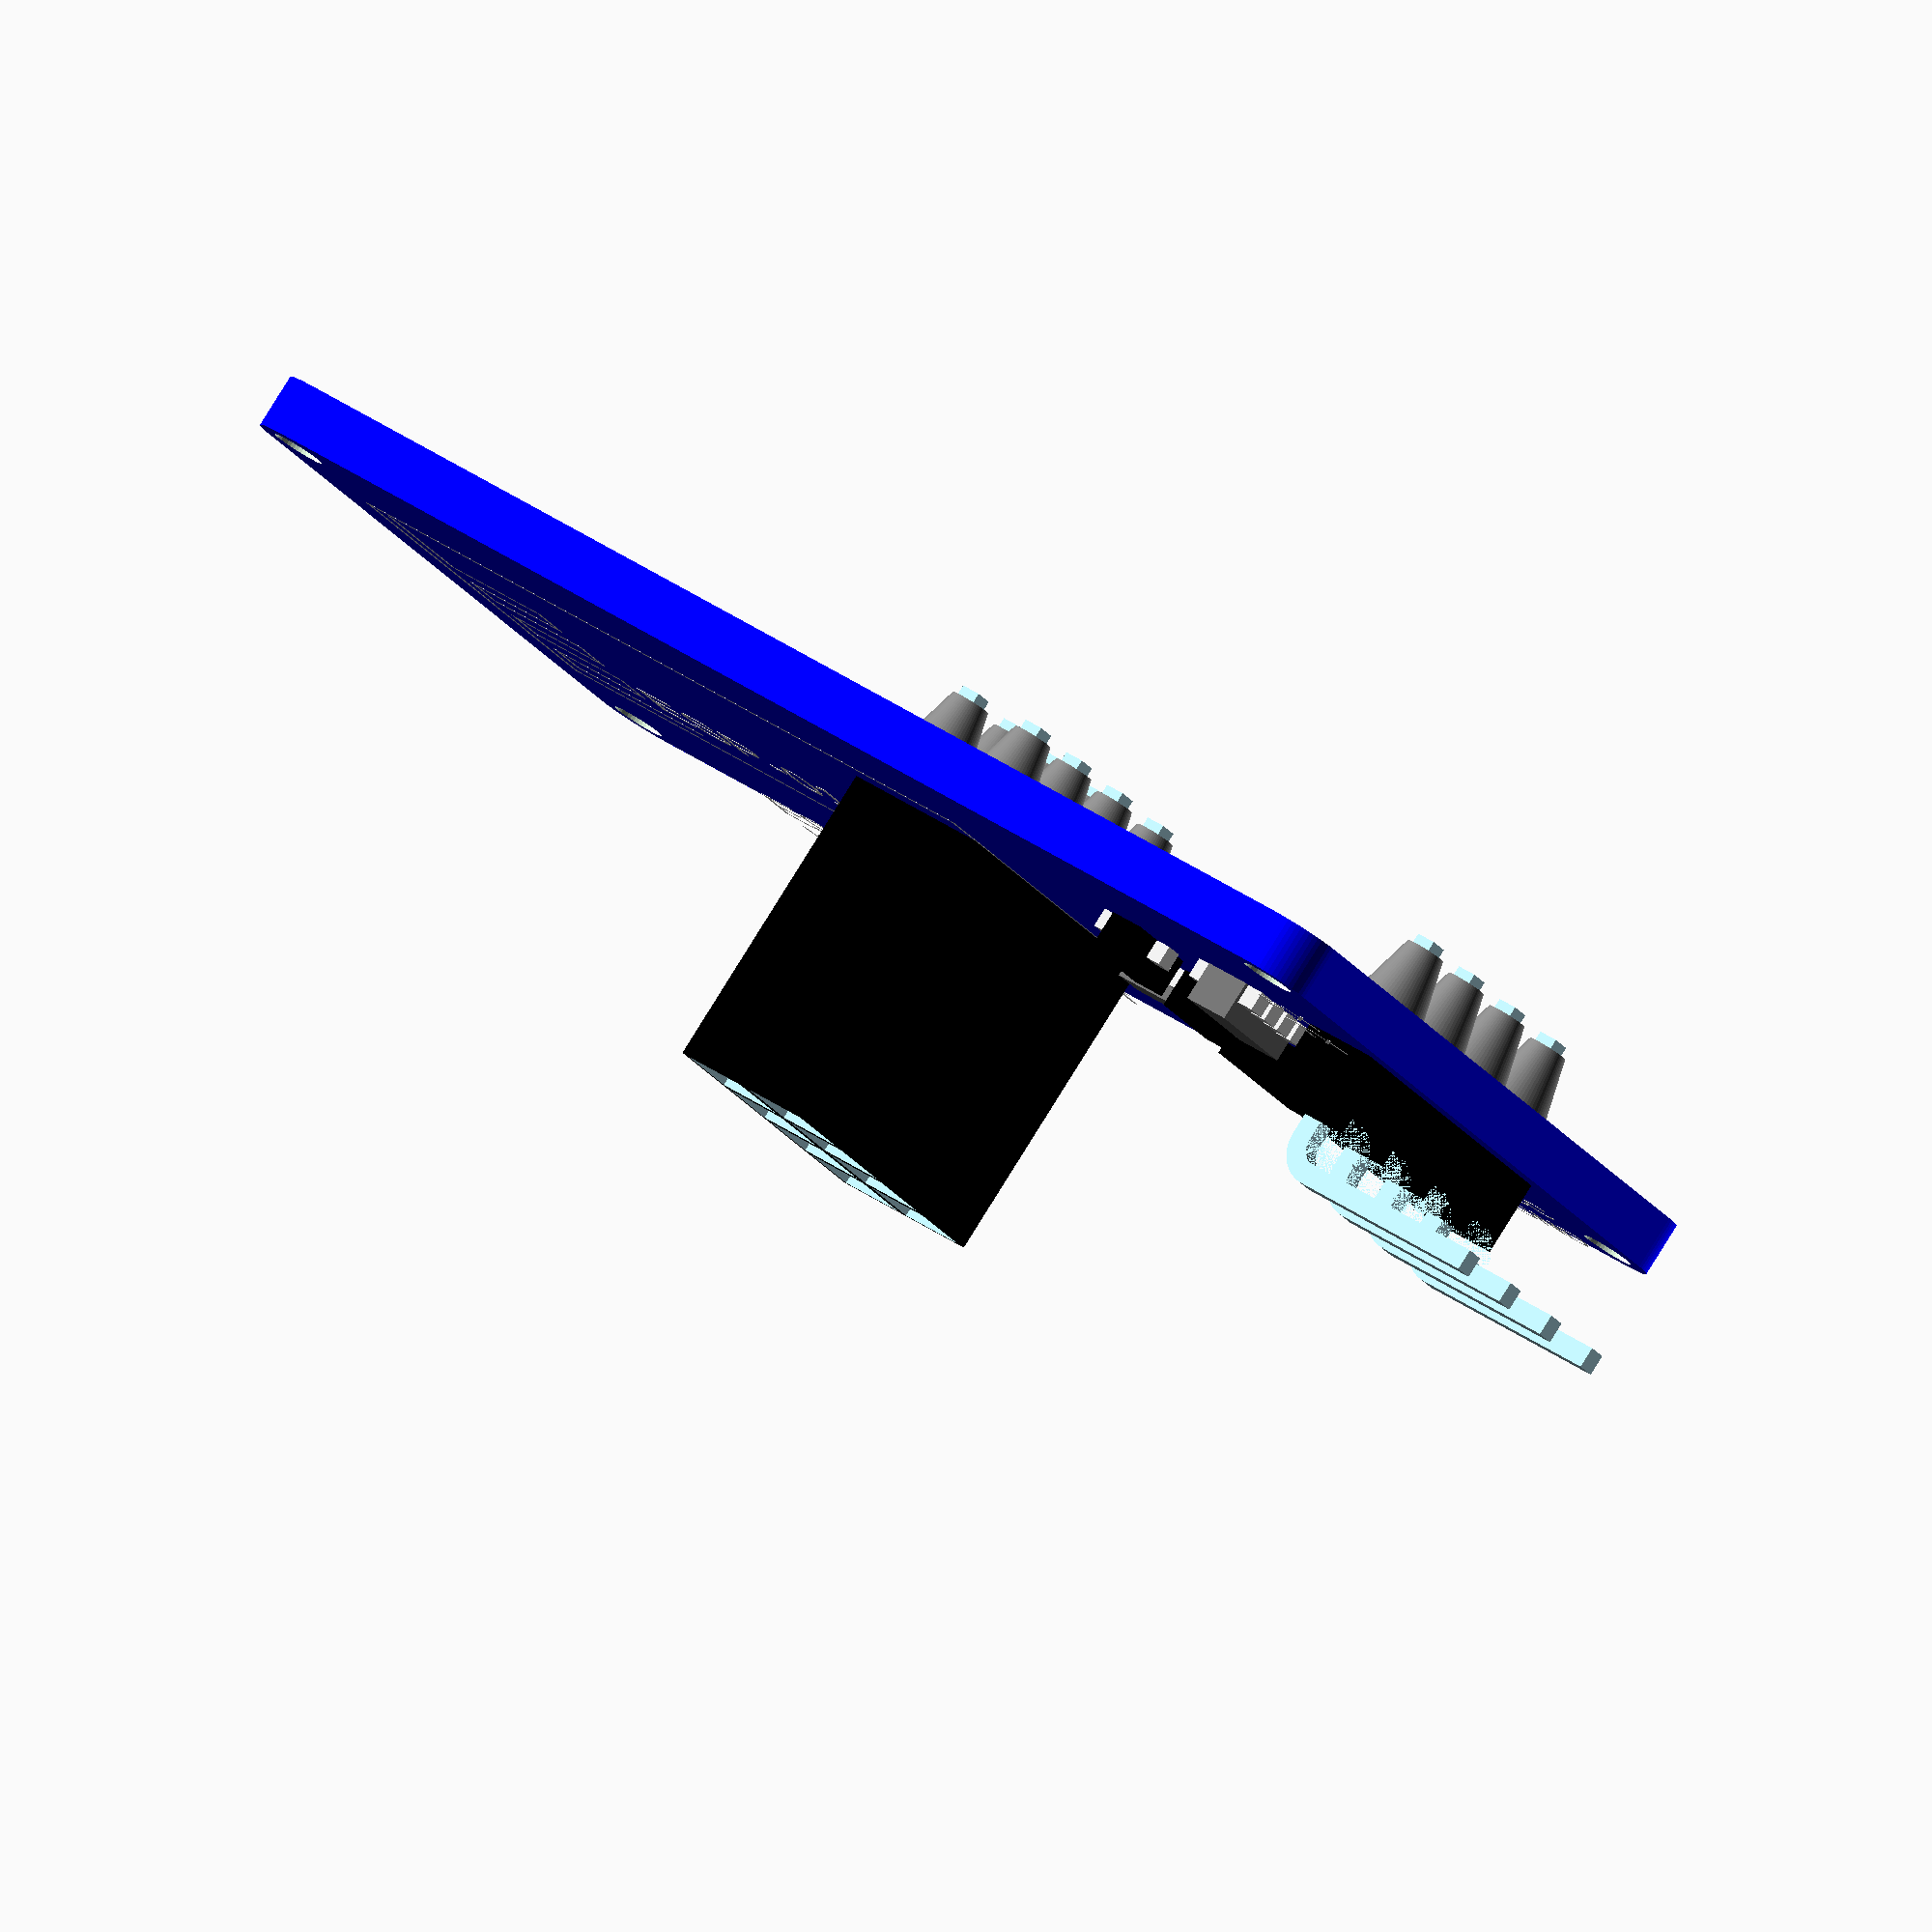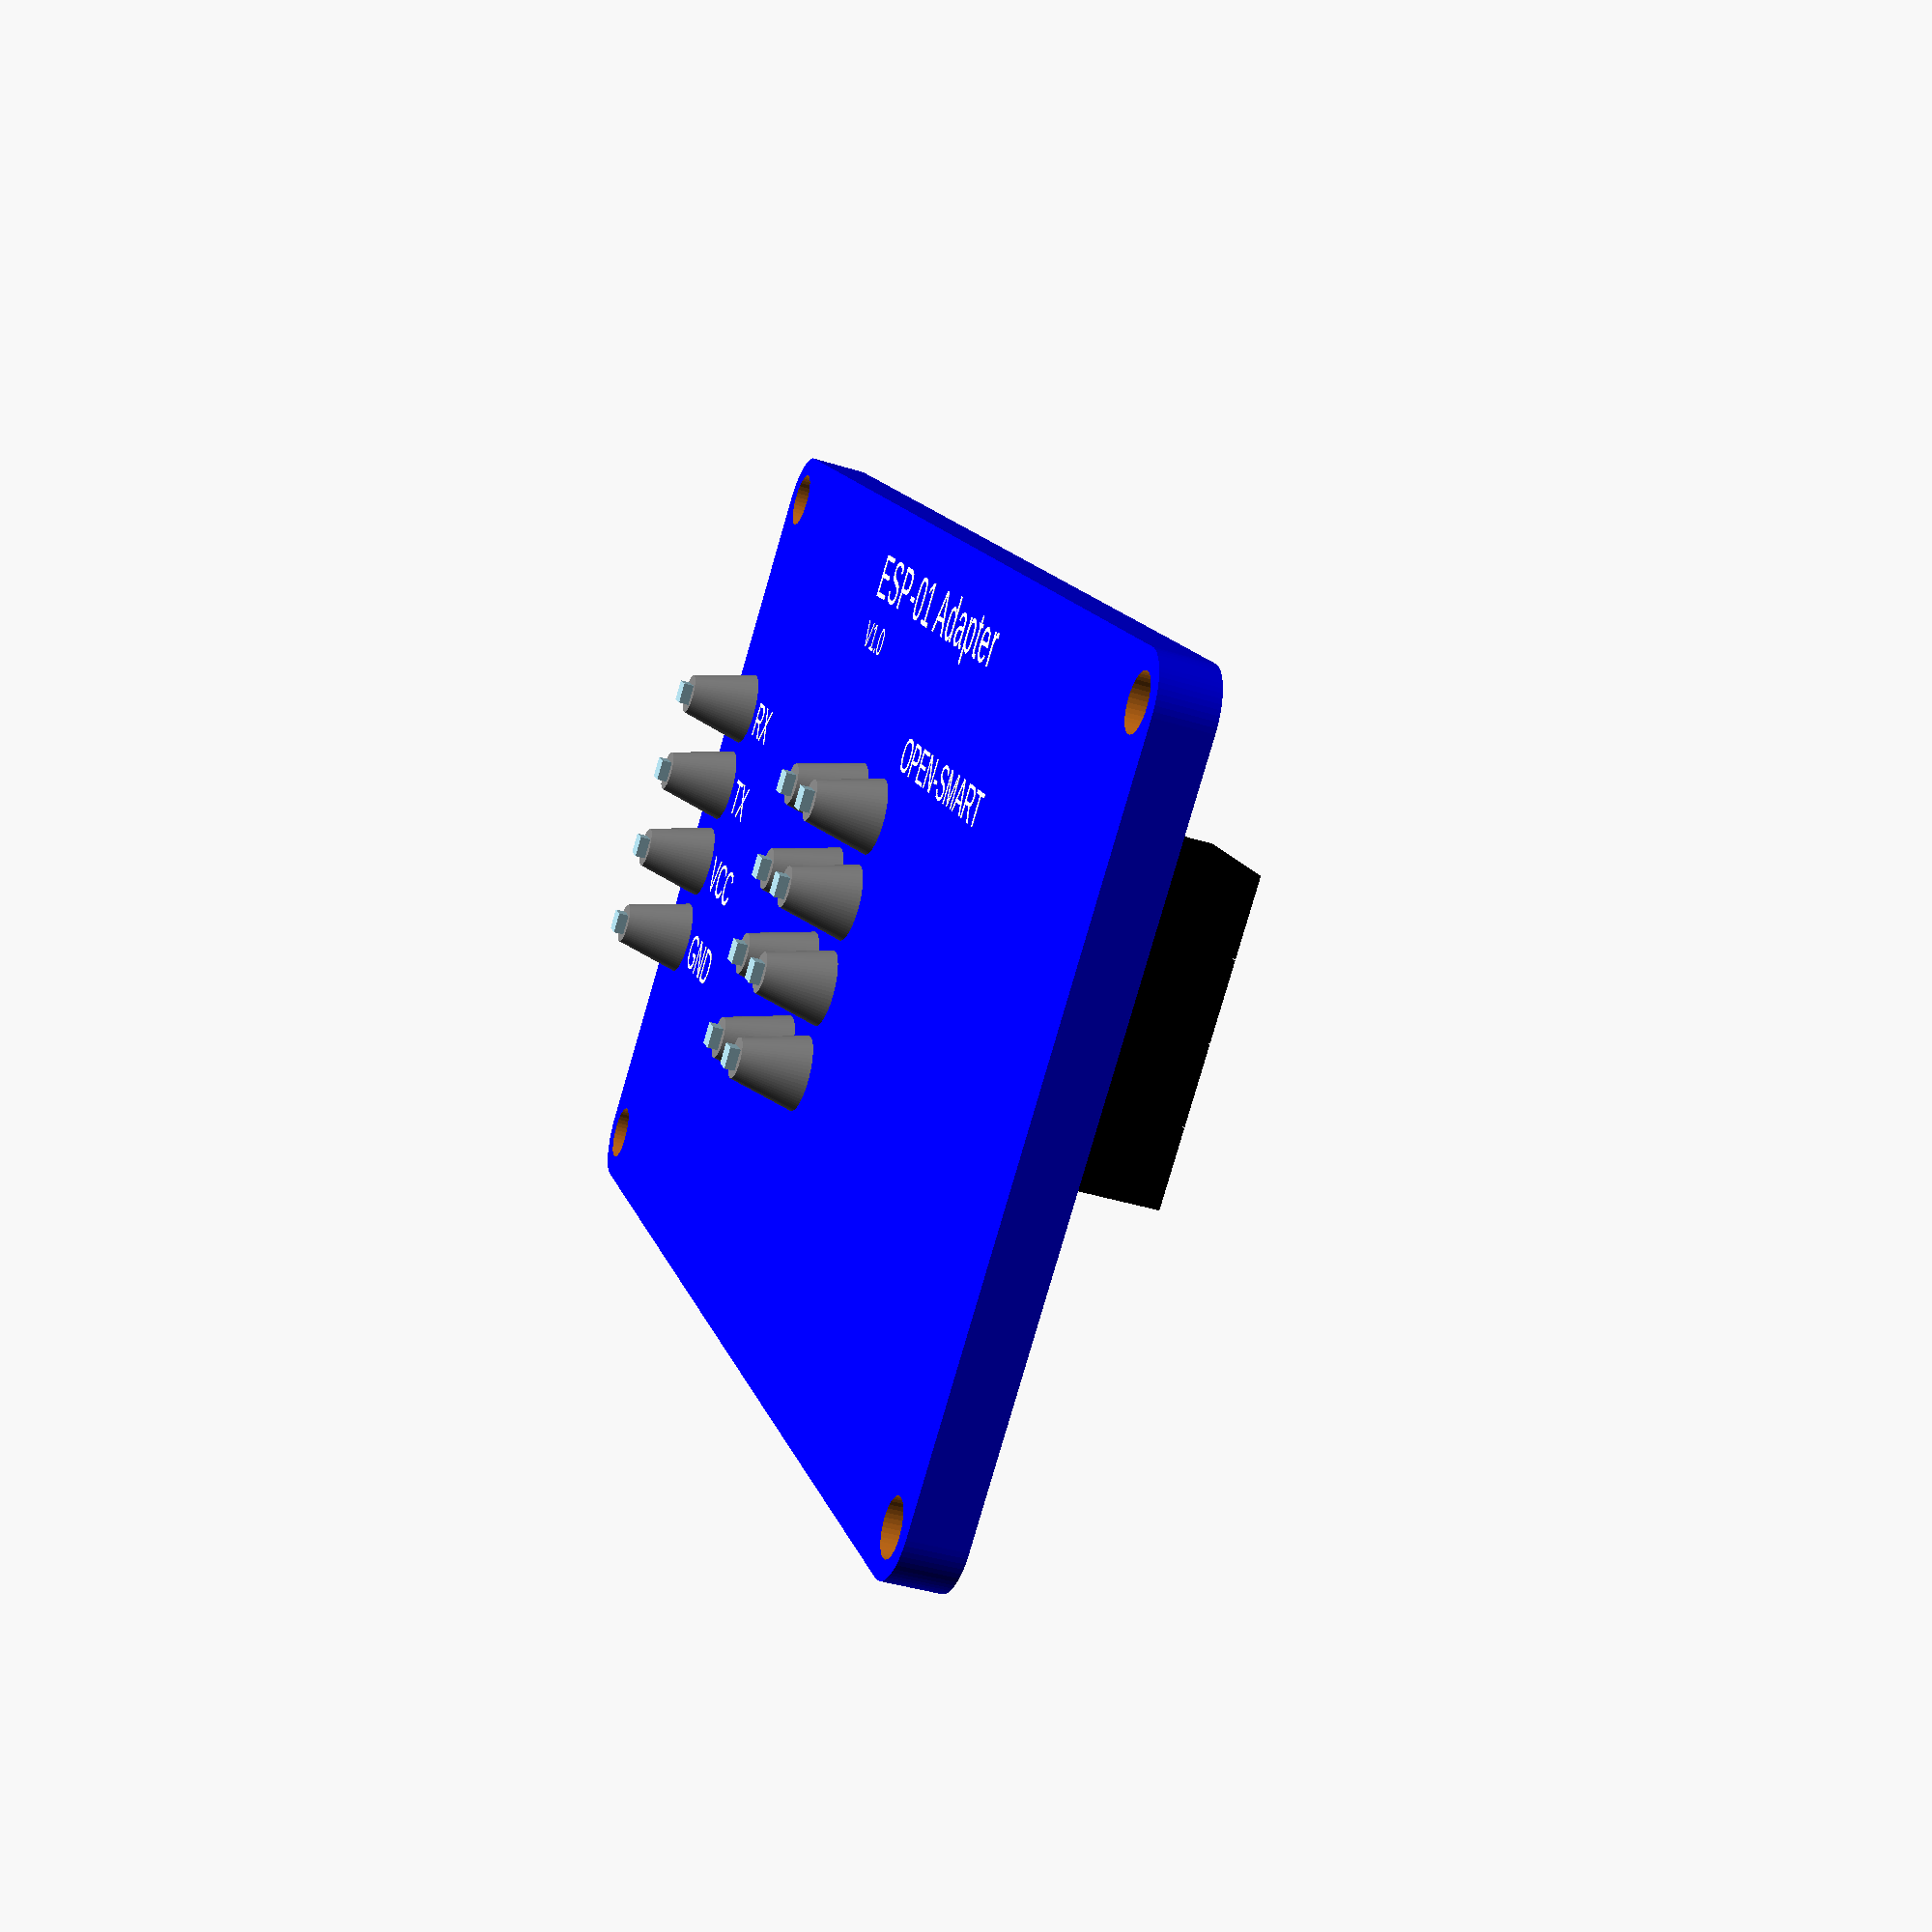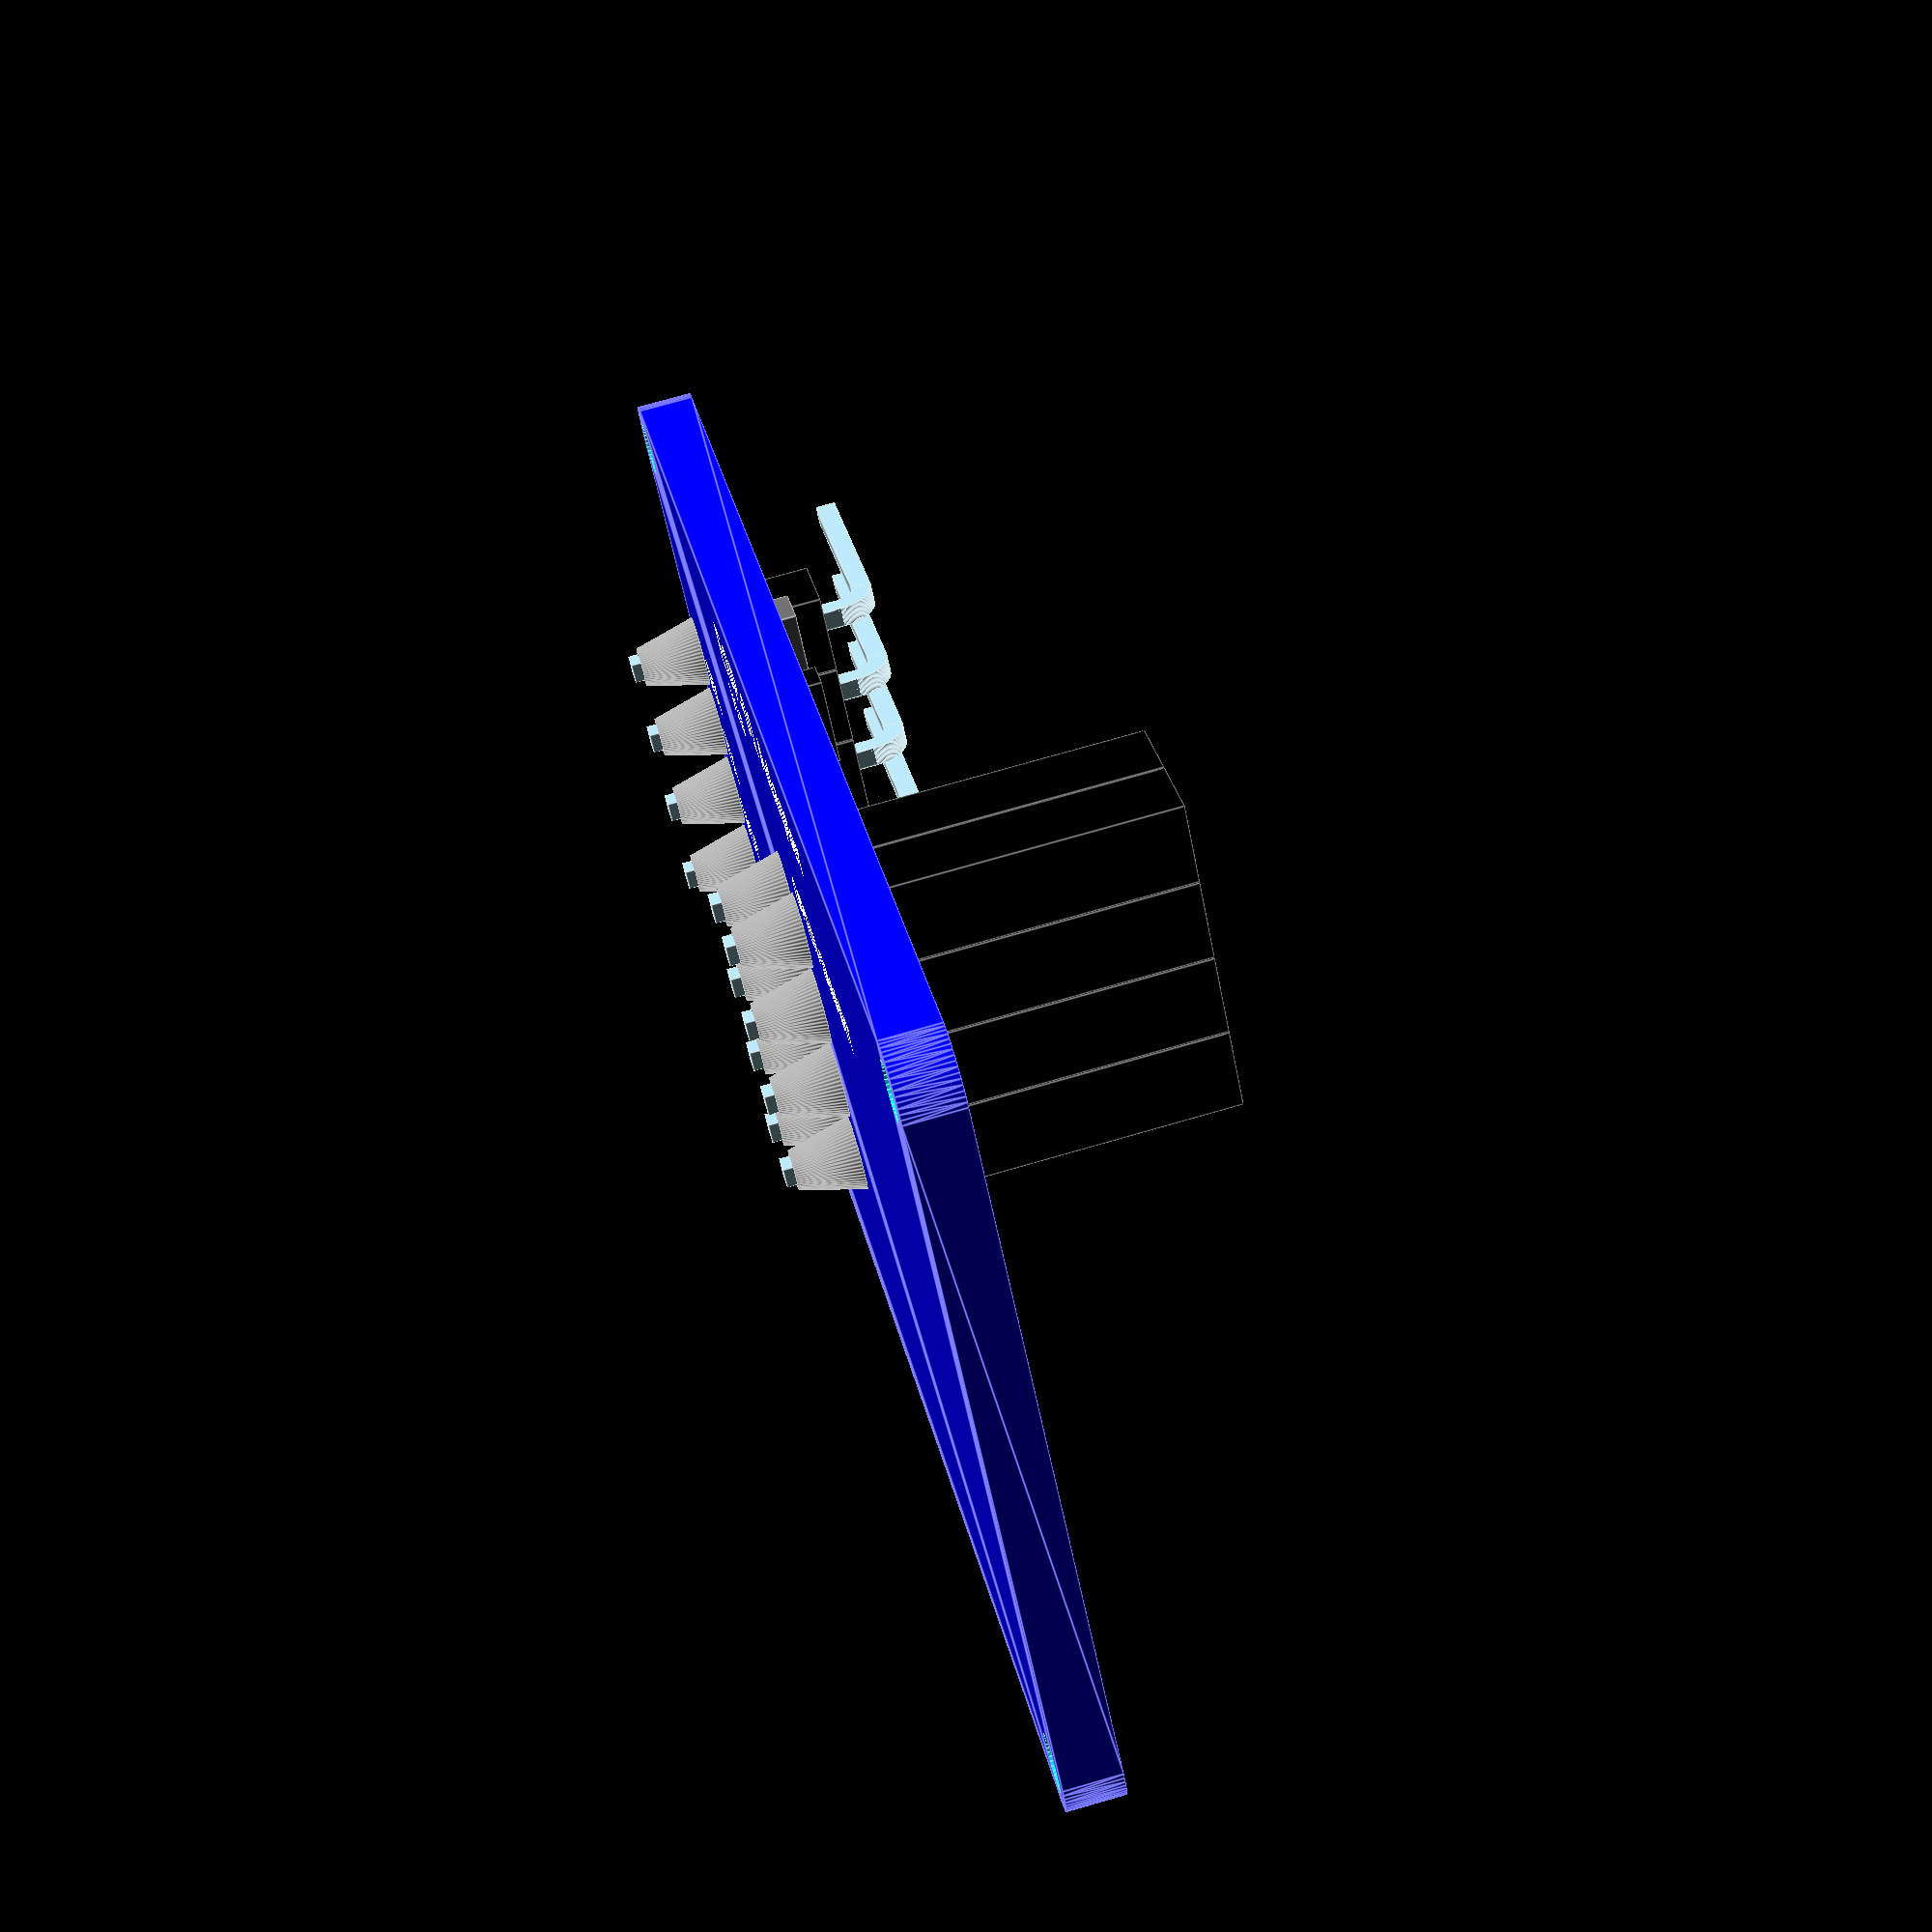
<openscad>
afficher_module_esp01    ="o"; //o,n
mouvement_hauteur_adapt  ="n"; //o,n
rotation_360_adapt       ="n"; //x,y,z,n
afficher_texte           ="o"; //o,n (A désactiver si Vue-> Animer)

  x=31.82;
  y=47.82;
  z=6.00;
  
  x1=23.95;
  y1=42.15;
  z1=1.65; 


 if(rotation_360_adapt=="y" && mouvement_hauteur_adapt =="o")
 {       
  rotate([360*$t,0,0]) translate([-x1/2,-y1/2,0]) translate([0,0,50]) translate([0,0,-50.3*$t]) adaptateur_esp01();
 }
 else if (rotation_360_adapt=="x" && mouvement_hauteur_adapt =="o") 
 {       
  rotate([0,360*$t,0]) translate([-x1/2,-y1/2,0]) translate([0,0,50]) translate([0,0,-50.3*$t]) adaptateur_esp01();
 }
 else if (rotation_360_adapt=="z" && mouvement_hauteur_adapt =="o") 
 {       
  rotate([0,0,360*$t]) translate([-x1/2,-y1/2,0]) translate([0,0,50]) translate([0,0,-50.3*$t]) adaptateur_esp01();
 }
 else if(rotation_360_adapt=="y" && mouvement_hauteur_adapt =="n")
 {       
  rotate([360*$t,0,0]) translate([-x1/2,-y1/2,0]) adaptateur_esp01();
 }
 else if (rotation_360_adapt=="x" && mouvement_hauteur_adapt =="n") 
 {       
  rotate([0,360*$t,0]) translate([-x1/2,-y1/2,0]) adaptateur_esp01();
 }
 else if (rotation_360_adapt=="z" && mouvement_hauteur_adapt =="n") 
 {       
  rotate([0,0,360*$t]) translate([-x1/2,-y1/2,0]) adaptateur_esp01();
 }
 else if(rotation_360_adapt=="n" && mouvement_hauteur_adapt =="o")
 {       
  translate([-x1/2,-y1/2,z1/2+2.21]) translate([0,0,50]) translate([0,0,-50.3*$t]) adaptateur_esp01();
 } 
 if(afficher_module_esp01=="o") translate([-x1/2,-y1/2,0]) adaptateur_esp01();

module adaptateur_esp01()
{
  difference()
  {
    color("Blue")   translate([0,0,0.825]) cube_arrondi(x1,y1,z1,1.52);
     
                  for ( i = [-1 : 2] )
                  {
                   translate([i*2.54,0,0.1/2])                   
                    {
                      translate([x1/2-(2.54/2),y1/2-(y/2-4.9),0]) cylinder(2,1.0,1.0,$fn=40,center=true);
                    }
                  }
 
                  for ( i = [-1 : 2] )
                  {
                   translate([i*2.54,18.5,0.1/2])                   
                    {
                      translate([x1/2-(2.54/2),y1/2-(y/2-4.9),0]) cylinder(2,1.0,1.0,$fn=40,center=true);
                    }
                  }
                  
                  for ( i = [-1 : 2] )
                  {
                   translate([i*2.54,18.5-2.54,0.1/2])                   
                    {
                      translate([x1/2-(2.54/2),y1/2-(y/2-4.9),0]) cylinder(2,1.0,1.0,$fn=40,center=true);
                    }
                  }
                          
             translate([x1/2-10.6,y1/2-19.7,0])cylinder(2.1,0.8,0.8,$fn=40,center=true);
             translate([x1/2+10.6,y1/2-19.7,0])cylinder(2.1,0.8,0.8,$fn=40,center=true);
             translate([x1/2+10.6,y1/2+19.7,0])cylinder(2.1,0.8,0.8,$fn=40,center=true);
             translate([x1/2-10.6,y1/2+19.7,0])cylinder(2.1,0.8,0.8,$fn=40,center=true);                
  } 
 
 color("Black")translate([x1/2-5,y1/2-11,z1-0.23])cube([4.4,2.3,1.2],center=true ); 
 color("Black")translate([x1/2+0.2,y1/2-11,z1-0.23])cube([2.7,1.1,1.2],center=true );
 color("Black")translate([x1/2+0.2+4.5,y1/2-11,z1-0.23])cube([2.7,1.1,1.2],center=true ); 
 color("DimGray")translate([x1/2-3.5,y1/2-15.8,z1-0.23-0.4])cube([1.1,2.5,0.8],center=true );
 color("DimGray")translate([x1/2-3.5,y1/2-6.5,z1-0.23-0.4])cube([1.1,2.5,0.8],center=true );
 color("DimGray")translate([x1/2+0.2+4.5,y1/2-11-4.3,z1-0.23])cube([3.3,1.5,1.2],center=true );


color("LightGrey")translate([x1/2-5-1.4,y1/2-11-1.33,z1-0.23-0.31])cube([0.6,0.6,0.6],center=true ); 
color("LightGrey")translate([x1/2-5-1.4+2.80,y1/2-11-1.33,z1-0.23-0.31])cube([0.6,0.6,0.6],center=true ); 
color("LightGrey")translate([x1/2-5-1.4+1.4,y1/2-11-1.33,z1-0.23-0.31])cube([0.6,0.6,0.6],center=true ); 
  
color("LightGrey")translate([x1/2-5-1.4+1.4,y1/2-11+1.35,z1-0.23-0.31])cube([1.2,0.6,0.6],center=true );
  
color("LightGrey")translate([x1/2-5-1.4+6.6+0.8,y1/2-11+0.75,z1-0.23-0.31])cube([0.6,0.6,0.6],center=true );
  
color("LightGrey")translate([x1/2-5-1.4+6.6-0.8,y1/2-11+0.75,z1-0.23-0.31])cube([0.6,0.6,0.6],center=true );
  
color("LightGrey")translate([x1/2-5-1.4+6.6,y1/2-11.75,z1-0.23-0.31])cube([0.6,0.6,0.6],center=true );
  
color("LightGrey")translate([x1/2-5-1.4+6.6+4.5,y1/2-11.75,z1-0.23-0.31])cube([0.6,0.6,0.6],center=true );

color("LightGrey")translate([x1/2-5-1.4+6.6+0.8+4.5,y1/2-11+0.75,z1-0.23-0.31])cube([0.6,0.6,0.6],center=true );
  
color("LightGrey")translate([x1/2-5-1.4+6.6-0.8+4.5,y1/2-11+0.75,z1-0.23-0.31])cube([0.6,0.6,0.6],center=true );

color("LightGrey")translate([x1/2-5-1.4+6.6-0.8+4.1,y1/2-16.3,z1-0.23-0.31])cube([0.6,0.6,0.6],center=true );

color("LightGrey")translate([x1/2-5-1.4+6.6-0.8+4.1+2.4,y1/2-16.3,z1-0.23-0.31])cube([0.6,0.6,0.6],center=true );

color("LightGrey")translate([x1/2-5-1.4+6.6-0.8+4.1+0.8,y1/2-16.3,z1-0.23-0.31])cube([0.6,0.6,0.6],center=true );

color("LightGrey")translate([x1/2-5-1.4+6.6-0.8+4.1+1.6,y1/2-16.3,z1-0.23-0.31])cube([0.6,0.6,0.6],center=true );

color("LightGrey")translate([x1/2-5-1.4+6.6-0.8+4.1,y1/2-16.3+1.95,z1-0.23-0.31])cube([0.6,0.6,0.6],center=true );

color("LightGrey")translate([x1/2-5-1.4+6.6-0.8+4.1+2.4,y1/2-16.3+1.95,z1-0.23-0.31])cube([0.6,0.6,0.6],center=true );

color("LightGrey")translate([x1/2-5-1.4+6.6-0.8+4.1+0.8,y1/2-16.3+1.95,z1-0.23-0.31])cube([0.6,0.6,0.6],center=true );

color("LightGrey")translate([x1/2-5-1.4+6.6-0.8+4.1+1.6,y1/2-16.3+1.95,z1-0.23-0.31])cube([0.6,0.6,0.6],center=true );
  
    for (i = [-1:2])  
          { 
            translate([i*2.54,0,0.3])                   
            {      
        color("lightblue")translate([x1/2-(2.54/2),y1/2-(y/2-4.9),0.1/2])cube([0.315*2,0.315*2,6.83],center=true );         
            }
          }
          
     for (i = [-1:2])  
          {
           translate([i*2.54,-0.883,3.42+0.25])                   
            {                
           color("lightblue") translate([x1/2-(2.54/2),y1/2-(y/2-4.9),0.1/2]) arrondie();
            } 
          }
          
    for (i = [-1:2]) 
          { 
            translate([i*2.54,0,0.1/2])           
          {
           color("black") translate([x1/2-(2.54/2),y1/2-(y/2-4.9),1.9]) cube([2.40+0.10,2.40,2.30],center=true);
          }   
          }
          
     for (i = [-1:2])  
          {
           translate([i*2.54,0,-4.66])                   
            {                  
           color("grey") translate([x1/2-(2.54/2),y1/2-(y/2-4.9),1.9]) cylinder($fa=12,$fn=60,h=1.93,r1=0.6,r2=1.1,center=false); 
            }     
          }
         
     for (i = [-1:2])  
          {
           translate([i*2.54,18.5,-4.66])                   
            {                  
           color("grey") translate([x1/2-(2.54/2),y1/2-(y/2-4.9),1.9]) cylinder($fa=12,$fn=60,h=1.93,r1=0.6,r2=1.1,center=false); 
            }     
          } 
     for (i = [-1:2])  
          {
           translate([i*2.54,18.5-2.54,-4.66])                   
            {                  
           color("grey") translate([x1/2-(2.54/2),y1/2-(y/2-4.9),1.9]) cylinder($fa=12,$fn=60,h=1.93,r1=0.6,r2=1.1,center=false); 
            }     
          }   
 
    for (i = [-1:2])  
          {
           rotate([90,0,0])  translate([i*2.54,2.53923,0.11])           
           {                 
           color("lightblue") translate([x1/2-(2.54/2),y1/2-(y/2-4.9),1.9]) cube([0.315*2,0.3158*2,6.4],center=true);
           }       
          }   
  
    for (i = [-1:2])  
          { 
            translate([i*2.54,18.5,0.3])                   
            {      
             color("lightblue")translate([x1/2-(2.54/2),y1/2-(y/2-4.9),0.1/2]) cube([0.315*2,0.315*2,6.83],center=true);         
            }
          }   
   
    for (i = [-1:2])  
          { 
            translate([i*2.54,18.5-2.54,0.3])                   
            {      
             color("lightblue")translate([x1/2-(2.54/2),y1/2-(y/2-4.9),0.1/2]) cube([0.315*2,0.315*2,6.83],center=true);         
            }
          }  
     
    difference()
    {
    for (i = [-1:2]) 
          { 
           translate([i*2.54,18.5-0.05,0.1/2])           
          {
           color("black") translate([x1/2-(2.54/2),y1/2-(y/2-4.9),1.9+3.6]) cube([2.40+0.10,2.40,9.5],center=true);
          }   
          } 
          
    for (i = [-1:2]) 
          { 
           translate([i*2.54,18.5-0.05,0.1/2])           
          {
           color("lightblue") translate([x1/2-(2.54/2),y1/2-(y/2-4.9),1.9+3.6+2.5]) cube([2.40+0.10-0.3,2.40-0.3,9.5+0.5],center=true);
          }   
          }           
          
   }
    difference()
    {   
    for (i = [-1:2]) 
          { 
           translate([i*2.54,18.5-2.49,0.1/2])           
          {
           color("black") translate([x1/2-(2.54/2),y1/2-(y/2-4.9),1.9+3.6]) cube([2.40+0.10,2.40,9.5],center=true);
          }   
          }     
    for (i = [-1:2]) 
          { 
           translate([i*2.54,18.5-2.49,0.1/2])           
          {
           color("lightblue") translate([x1/2-(2.54/2),y1/2-(y/2-4.9),1.9+3.6+2.5]) cube([2.40+0.10-0.3,2.40-0.3,9.5+0.5],center=true);
          }   
          }           
    
   }
   
   color("White") translate([x1/2,y1/2-4.25,0.776]) cube([12.8,0.2,0.1], center=true);
   color("White") translate([x1/2+6.5,y1/2+7.65,0.776]) cube([0.2,24,0.1], center=true);
   color("White") translate([x1/2-6.5,y1/2+7.65,0.776]) cube([0.2,24,0.1], center=true);
   color("White") translate([x1/2,y1/2+19.55,0.776]) cube([12.8,0.2,0.1], center=true);
   color("White") translate([x1/2-6.5+1,y1/2+7.65+8.6,0.776]) cube([0.2,5,0.1], center=true);
   color("White") translate([x1/2-6.5+1.65,y1/2+7.65+11.2,0.776]) cube([1.5,0.2,0.1], center=true);
   color("White") translate([x1/2-6.5+1+1.3,y1/2+7.65+8.6+0.75,0.776]) cube([0.2,3.5,0.1], center=true);
   color("White") translate([x1/2-6.5+1.65+1.30,y1/2+7.65+7.7,0.776]) cube([1.5,0.2,0.1], center=true);
   color("White") translate([x1/2-6.5+1+1.3+1.30,y1/2+7.65+8.6+0.75,0.776]) cube([0.2,3.5,0.1], center=true);
   color("White") translate([x1/2-6.5+1.65+2.60,y1/2+7.65+11.2,0.776]) cube([1.5,0.2,0.1], center=true);
   color("White") translate([x1/2-6.5+1+1.3+1.30+1.3,y1/2+7.65+8.6+0.75,0.776]) cube([0.2,3.5,0.1], center=true);
   color("White") translate([x1/2-6.5+1.65+1.30+2.6,y1/2+7.65+7.7,0.776]) cube([1.5,0.2,0.1], center=true); 
   color("White") translate([x1/2-6.5+1+1.3+1.30+1.3+1.3,y1/2+7.65+8.6+0.75,0.776]) cube([0.2,3.5,0.1], center=true);  
   color("White") translate([x1/2-6.5+1+1.3+1.30,y1/2+7.65+8.6+0.75,0.776]) cube([0.2,3.5,0.1], center=true);
   color("White") translate([x1/2-6.5+1.65+2.60+2.60,y1/2+7.65+11.2,0.776]) cube([1.5,0.2,0.1], center=true); 
   color("White") translate([x1/2-6.5+1+1.3+1.30+3.90,y1/2+7.65+8.6+0.75,0.776]) cube([0.2,3.5,0.1], center=true);
   color("White") translate([x1/2-6.5+1.65+1.30+2.6+2.60,y1/2+7.65+7.7,0.776]) cube([1.5,0.2,0.1], center=true);
   color("White") translate([x1/2-6.5+1+1.3+1.30+3.90+1.3,y1/2+7.65+8.6+0.75,0.776]) cube([0.2,3.5,0.1], center=true);
   color("White") translate([x1/2-6.5+1+1.3+1.30,y1/2+7.65+8.6+0.75,0.776]) cube([0.2,3.5,0.1], center=true);
   color("White") translate([x1/2-6.5+1.65+2.60+2.60+3.85,y1/2+7.65+11.2,0.776]) cube([4.0,0.2,0.1], center=true);
   
   if(afficher_texte=="o")translate([x1/2,y1/2,-(z1/2+2.21)]) texte_esp01();
}    


module arrondie()
{
difference() 
{
  difference()
  {
  rotate([0,90,0]) cylinder(h=0.63,r=1.2,$fn=200,center=true);
  rotate([0,0,90]) translate([0,0,-0.75]) cube([2.45,0.632,1.5],center=true); 
  rotate([0,0,90]) translate([-0.6,0,0.5]) cube([1.2,0.632,1.42],center=true);         
  }
   translate([0,0,0])rotate([0,90,0])cylinder(h=0.632, r=0.569,$fn=200,center=true);
}
}

module cube_arrondi(xdim,ydim,zdim,rdim)
{
 $fn=64;
 hull()
 {
  translate([rdim,rdim,-zdim/2]) cylinder(r=rdim, h=zdim, center=true);    
  translate([xdim-rdim,rdim,-zdim/2]) cylinder(r=rdim, h=zdim , center=true);    
  translate([rdim,ydim-rdim,-zdim/2]) cylinder(r=rdim, h=zdim, center=true);
  translate([xdim-rdim,ydim-rdim,-zdim/2]) cylinder(r=rdim, h=zdim, center=true);         
 }      
       
}


module texte_esp01()
{
    //texte face supérieure 
    color("white") translate([-0.90,12.3,2.221+2]) rotate([0,0,-90]) linear_extrude(height=0.01105) text("ESP-01", font = "Arial", size=1.8, spacing=1.0);
    color("white") translate([-9.80,13.1,2.221+2]) rotate([0,0,-90]) linear_extrude(height=0.01105) text("ESP-01 Adapter", font = "Arial", size=1.6, spacing=0.95);   
    color("white") translate([-11.5,12.9,2.221+2]) rotate([0,0,-90]) linear_extrude(height=0.01105) text("V1.0", font = "Arial", size=0.8, spacing=1.0);
    
     color("white") translate([7.90,-18.3,2.221+2]) rotate([0,0,-90]) linear_extrude(height=0.01105) text("RX", font = "Arial", size=1.1, spacing=1.0); 
     color("white") translate([7.90-2.0,-18.3,2.221+2]) rotate([0,0,-90]) linear_extrude(height=0.01105) text("TX", font = "Arial", size=1.1, spacing=1.0);     

     color("white") translate([-7.0,-17.2,2.221+2]) rotate([0,0,-90]) linear_extrude(height=0.01105) text("VCC", font = "Arial", size=1.1, spacing=1.0);  
     color("white") translate([-7.0-2.0,-17.2,2.221+2]) rotate([0,0,-90]) linear_extrude(height=0.01105) text("GND", font = "Arial", size=1.1, spacing=1.0);     
   //texte face inférieure    
   color("white") translate([9.3,-7.3,2.221-0.01]) rotate([180,0,90]) linear_extrude(height=0.01105) text("ESP-01 Adapter", font = "Arial", size=1.3, spacing=1.1);    
   color("white") translate([0.7+2.54,-17.5,2.221-0.01]) rotate([180,0,90]) linear_extrude(height=0.01105) text("RX", font = "Arial", size=1.1, spacing=1);
   color("white") translate([0.7,-17.5,2.221-0.01]) rotate([180,0,90]) linear_extrude(height=0.01105) text("TX", font = "Arial", size=1.1, spacing=1);
   color("white") translate([0.7-2.54,-17.5,2.221-0.01]) rotate([180,0,90]) linear_extrude(height=0.01105) text("VCC", font = "Arial", size=1.1, spacing=1);
   color("white") translate([0.7-(2.54*2),-17.5,2.221-0.01]) rotate([180,0,90]) linear_extrude(height=0.01105) text("GND", font = "Arial", size=1.1, spacing=1);    
   color("white") translate([5.4,0.5,2.221-0.01]) rotate([180,0,90]) linear_extrude(height=0.01105) text("OPEN-SMART", font = "Arial", size=1.0, spacing=1);    
   color("white") translate([7.8,-7.15,2.221-0.01]) rotate([180,0,90]) linear_extrude(height=0.01105) text("V1.0", font = "Arial", size=0.8, spacing=1);     
    

    
}
</openscad>
<views>
elev=95.7 azim=56.9 roll=148.0 proj=o view=wireframe
elev=39.1 azim=220.2 roll=248.5 proj=p view=solid
elev=286.0 azim=313.6 roll=253.9 proj=p view=edges
</views>
